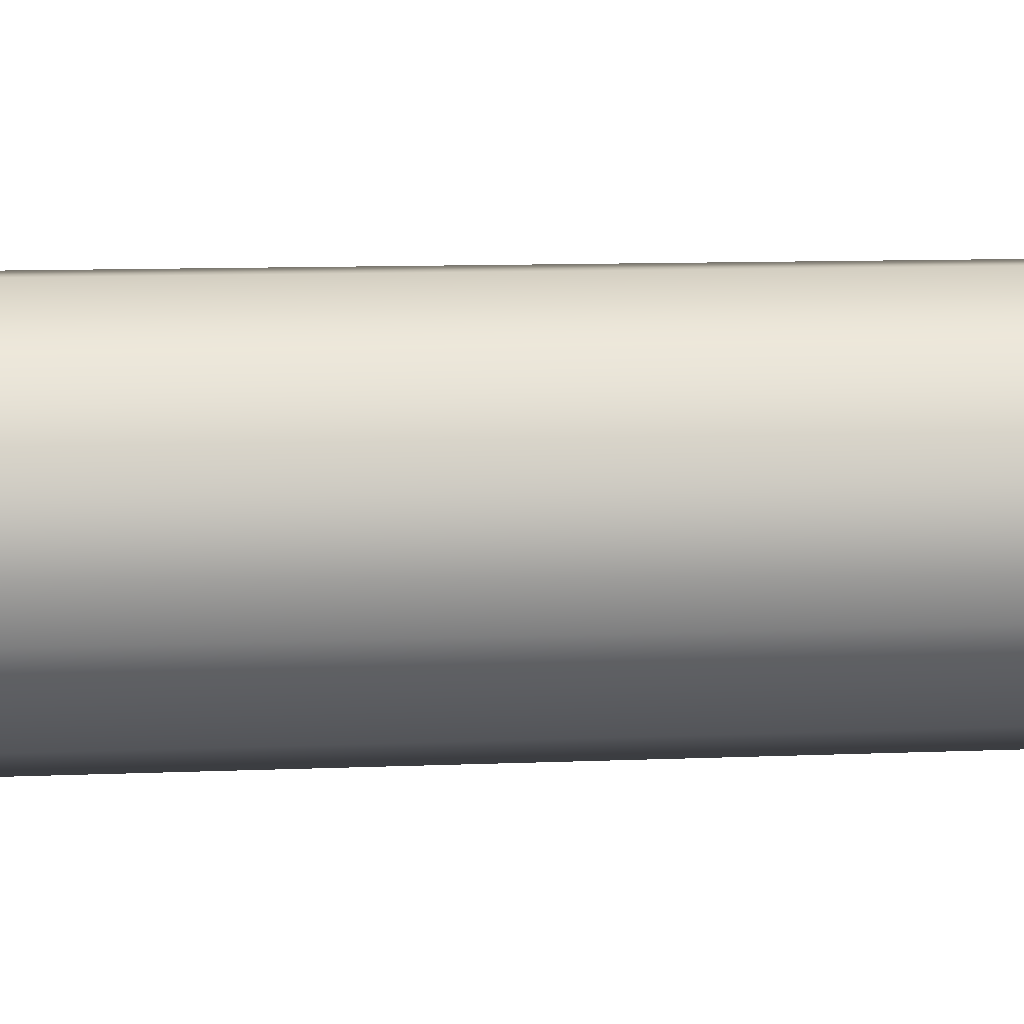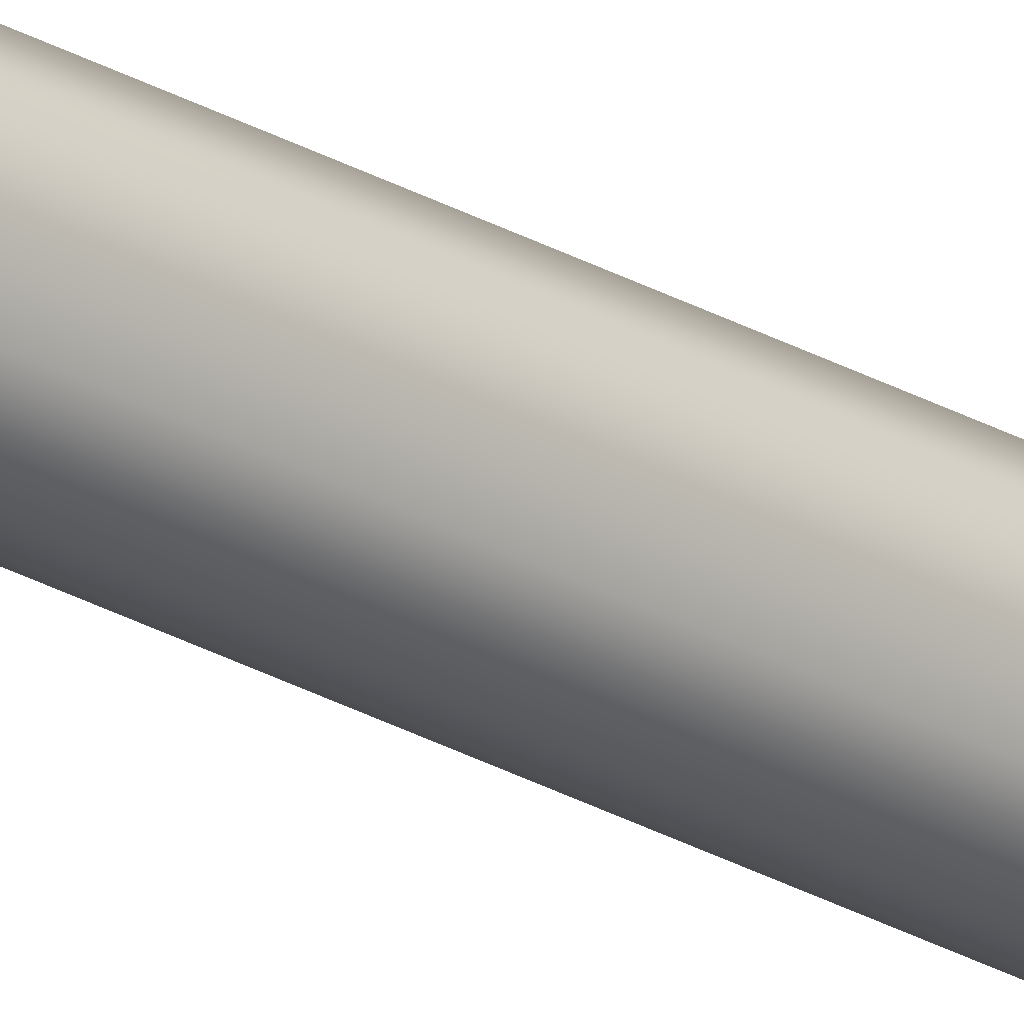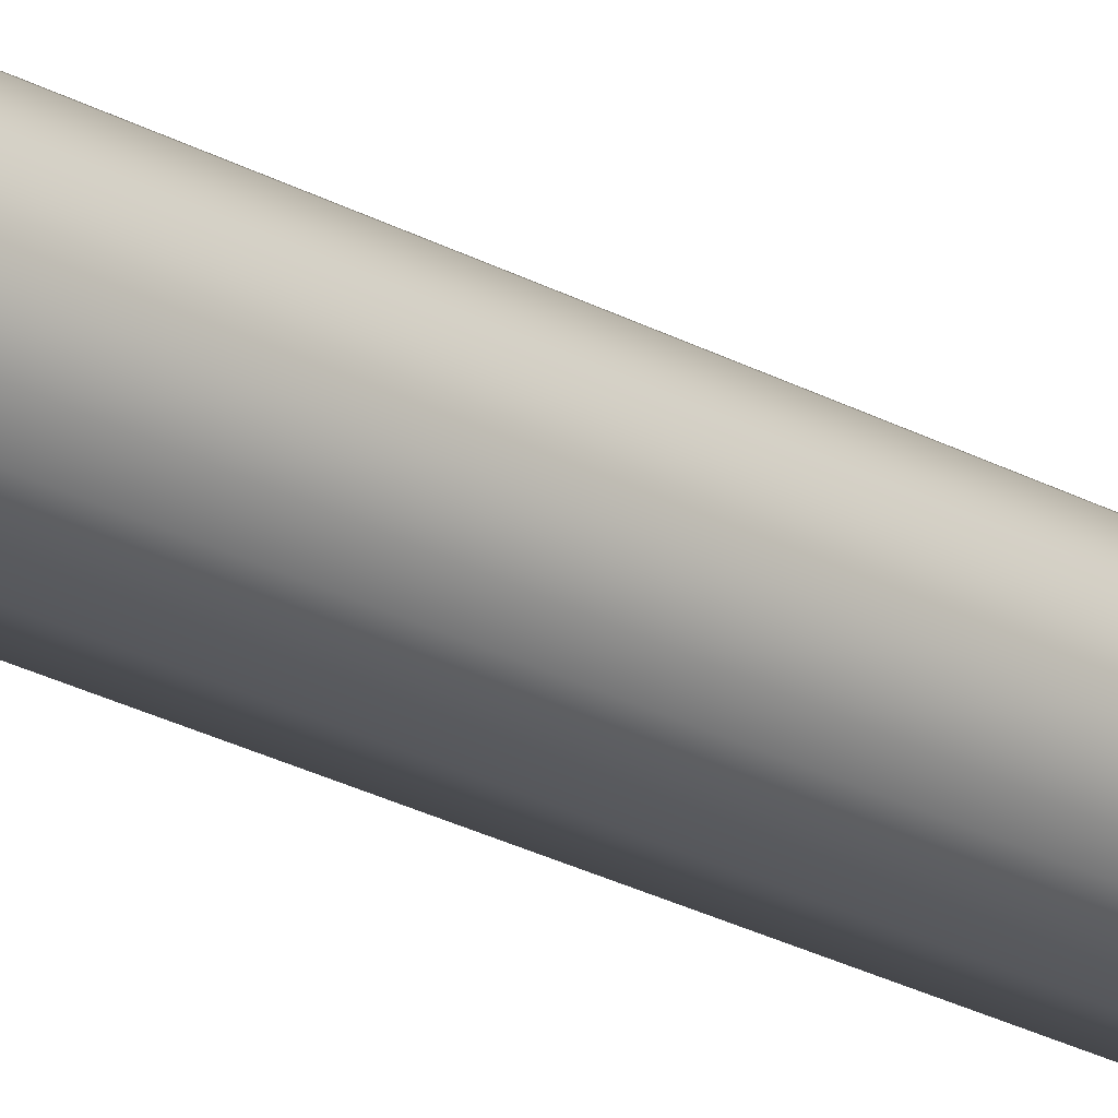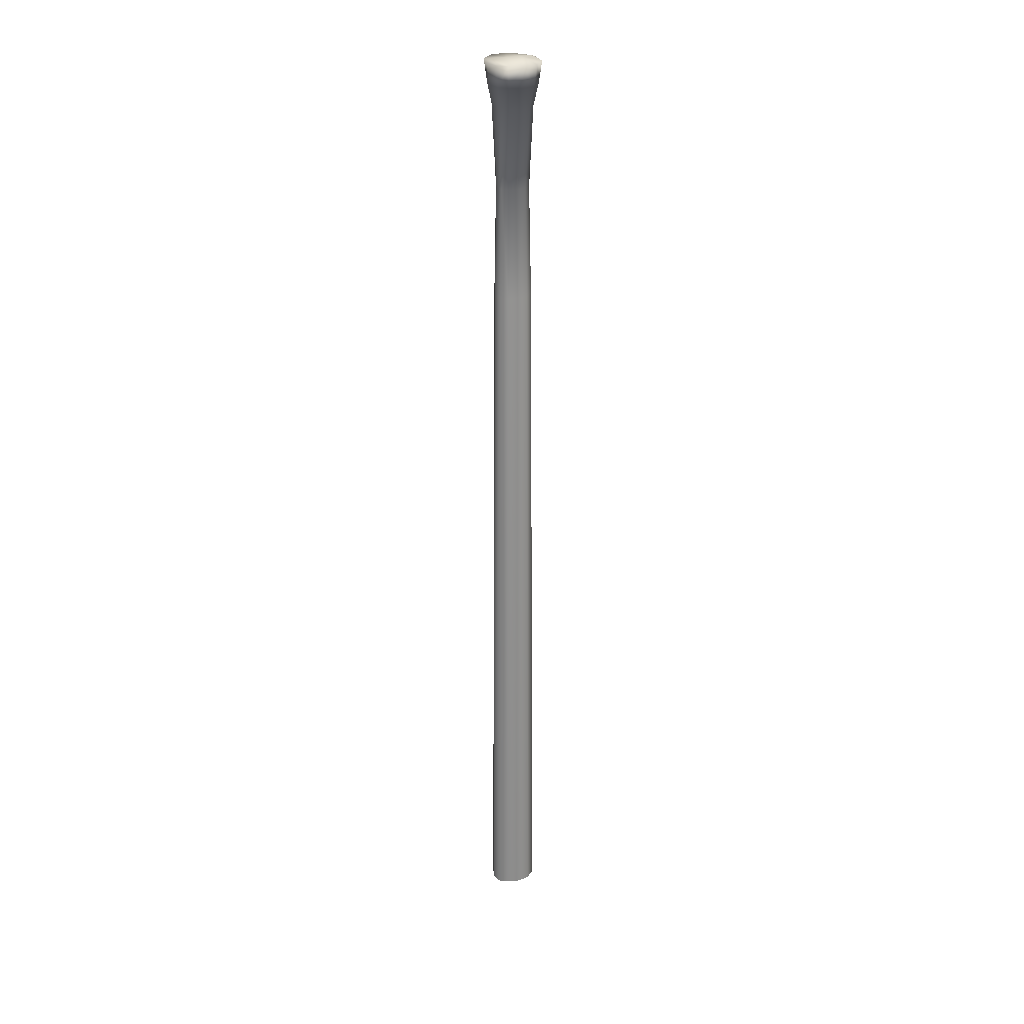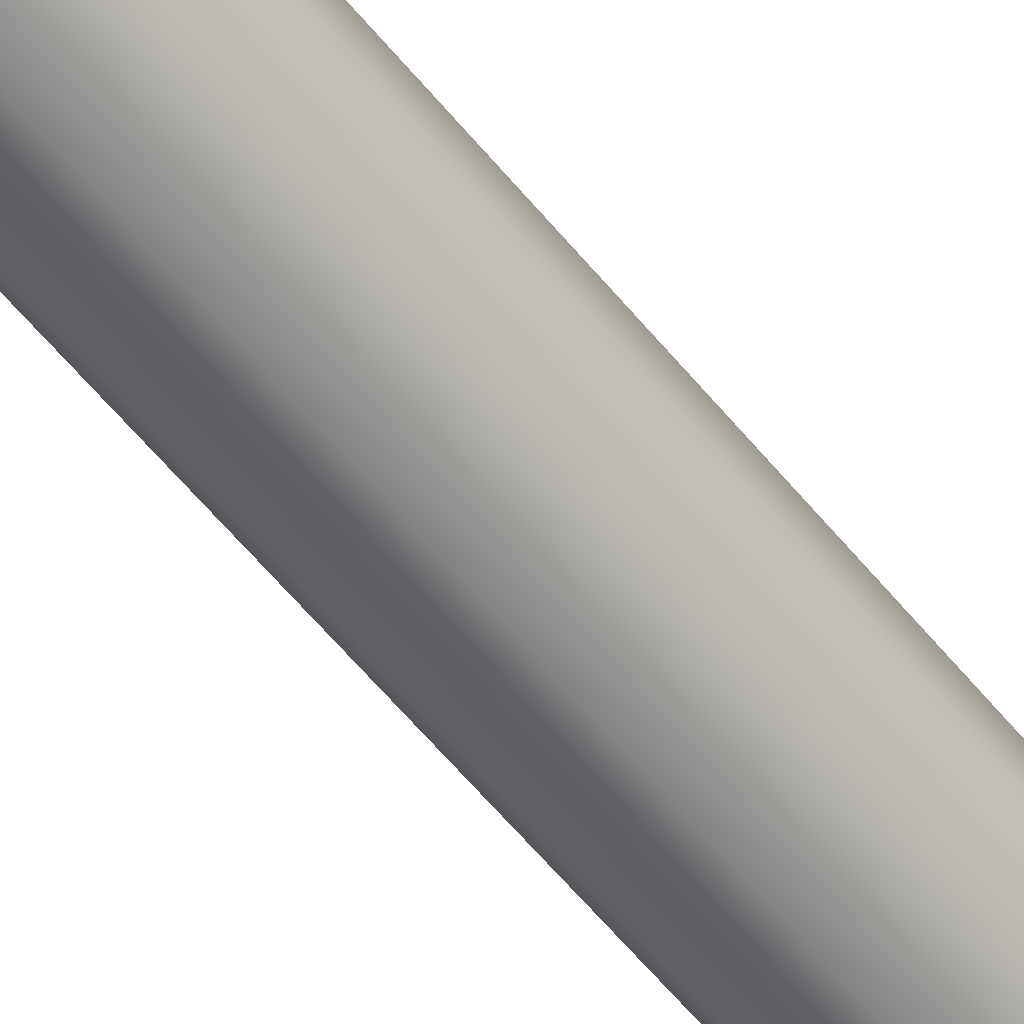
<metadata>
{"format":"obj","ext":"obj","renderer":"f3d","projection":"perspective","resolution":1024,"background":"white","views":[{"elev":12.2,"azim":84.8,"up":"+Z"},{"elev":-21.8,"azim":-137.5,"up":"+Z"},{"elev":-26.5,"azim":49.7,"up":"+Z"},{"elev":27.6,"azim":-117.1,"up":"+Y"},{"elev":-60.0,"azim":39.1,"up":"+Z"}]}
</metadata>
<code>
g nst_Platform_14
v 30.96 -99.96 33.71
v 9.198 -99.96 45.65
v 5.892 -289.3 39.03
v 20.82 -289.3 28.71
v 49.89 -99.96 13.35
v 33.27 -289.3 10.98
v 49.43 -99.96 -13.56
v 33.22 -289.3 -11.82
v 30.31 -99.96 -36.47
v 20.83 -289.3 -30.74
v 3.097 -99.96 -44.36
v 1.708 -289.3 -38.75
v -23.88 -99.96 -40.79
v -16.79 -289.3 -35.66
v -37.72 -99.96 -25.32
v -26.28 -289.3 -22.3
v -49.61 -99.96 -3.888
v -33.19 -289.3 -3.574
v -46.32 -99.96 21.3
v -32.18 -289.3 17.99
v -27.02 -99.96 41.01
v -18.94 -289.3 35.02
v 9.198 -99.96 45.65
v 5.892 -289.3 39.03
v 9.198 -99.96 45.65
v 30.96 -99.96 33.71
v 38.48 -49.98 41.81
v 11.55 -49.98 56.59
v 49.89 -99.96 13.35
v 61.4 -49.98 16.5
v 49.43 -99.96 -13.56
v 61.08 -49.98 -16.45
v 30.31 -99.96 -36.47
v 38.14 -49.98 -44.11
v 3.097 -99.96 -44.36
v 4.002 -49.98 -54.81
v -23.88 -99.96 -40.79
v -29.39 -49.98 -50.39
v -37.72 -99.96 -25.32
v -46.51 -49.98 -31.25
v -49.61 -99.96 -3.888
v -60 -49.98 -4.562
v -46.32 -99.96 21.3
v -57.16 -49.98 26.45
v -27.02 -99.96 41.01
v -33.26 -49.98 50.84
v 9.198 -99.96 45.65
v 11.55 -49.98 56.59
v 1.062 6.948 -11.84
v -4.491 4.063 -42.16
v -52.29 -5.2e-05 -35.36
v -66.32 -6.1e-05 -5.206
v -64.27 -5.5e-05 29.51
v 2.142 6.36 23.87
v 43.31 -4e-05 -48.96
v 4.503 -5.1e-05 -61.85
v -37.4 -5.6e-05 56.94
v 2.938 3.623 51.86
v 12.99 -5.6e-05 63.4
v 68.44 -4.1e-05 -18.48
v 68.55 -6.2e-05 18.23
v 43.27 -5.5e-05 46.79
v -33.04 -5.1e-05 -56.88
v 43.27 -5.5e-05 46.79
v 12.99 -5.6e-05 63.4
v 68.55 -6.2e-05 18.23
v 12.99 -5.6e-05 63.4
v -37.4 -5.6e-05 56.94
v 68.44 -4.1e-05 -18.48
v 43.31 -4e-05 -48.96
v 4.503 -5.1e-05 -61.85
v -33.04 -5.1e-05 -56.88
v -52.29 -5.2e-05 -35.36
v -66.32 -6.1e-05 -5.206
v -64.27 -5.5e-05 29.51
v 23.88 -553.2 32.88
v 6.865 -553.2 44.63
v 38.08 -553.2 12.65
v -21.45 -553.2 40.06
v 6.865 -553.2 44.63
v 38.02 -553.2 -13.33
v 23.9 -553.2 -34.91
v 2.095 -553.2 -44.03
v -19 -553.2 -40.52
v -29.81 -553.2 -25.28
v -37.69 -553.2 -3.933
v -36.54 -553.2 20.65
v 30.6 -2292 42.01
v 9.002 -2292 56.94
v 48.63 -2292 16.34
v 48.55 -2292 -16.65
v 30.63 -2292 -44.04
v 2.946 -2292 -55.63
v -23.83 -2292 -51.17
v -37.57 -2292 -31.82
v -47.57 -2292 -4.721
v -46.11 -2292 26.48
v -26.94 -2292 51.13
v 9.002 -2292 56.94
f 44 43 45
f 46 45 47
f 45 46 44
f 75 44 46
f 44 75 74
f 46 68 75
f 46 67 68
f 67 46 48
f 47 48 46
f 65 28 64
f 27 64 28
f 64 27 66
f 30 66 27
f 66 30 69
f 32 69 30
f 69 32 70
f 34 70 32
f 70 34 71
f 36 71 34
f 71 36 72
f 38 72 36
f 72 38 73
f 40 73 38
f 73 40 74
f 42 74 40
f 74 42 44
f 43 44 42
f 27 28 25
f 42 41 43
f 41 42 39
f 40 39 42
f 39 40 37
f 38 37 40
f 37 38 36
f 31 32 30
f 32 31 34
f 33 34 31
f 34 33 36
f 35 36 33
f 36 35 37
f 25 26 27
f 29 27 26
f 27 29 30
f 31 30 29
f 2 3 1
f 4 1 3
f 1 4 5
f 6 5 4
f 5 6 7
f 8 7 6
f 7 8 9
f 10 9 8
f 9 10 11
f 12 11 10
f 11 12 13
f 14 13 12
f 13 14 15
f 16 15 14
f 15 16 17
f 18 17 16
f 17 18 19
f 20 19 18
f 6 4 76
f 3 76 4
f 76 3 77
f 8 6 78
f 76 78 6
f 78 76 88
f 77 88 76
f 88 77 89
f 10 8 81
f 78 81 8
f 81 78 90
f 88 90 78
f 18 16 85
f 14 85 16
f 85 14 84
f 83 84 14
f 84 83 93
f 92 93 83
f 14 12 83
f 82 83 12
f 83 82 92
f 91 92 82
f 12 10 82
f 81 82 10
f 82 81 91
f 90 91 81
f 84 94 95
f 94 84 93
f 95 85 84
f 85 95 86
f 96 86 95
f 86 96 87
f 97 87 96
f 87 97 79
f 98 79 97
f 79 98 80
f 99 80 98
f 86 18 85
f 18 86 20
f 87 20 86
f 20 87 22
f 79 22 87
f 22 79 24
f 80 24 79
f 19 20 21
f 22 21 20
f 21 22 23
f 24 23 22
f 49 60 55
f 60 49 61
f 54 61 49
f 61 54 62
f 58 62 54
f 62 58 59
f 57 59 58
f 54 57 58
f 57 54 53
f 52 53 54
f 54 49 52
f 51 52 49
f 50 49 55
f 49 50 51
f 63 51 50
f 55 56 50
f 63 50 56

</code>
